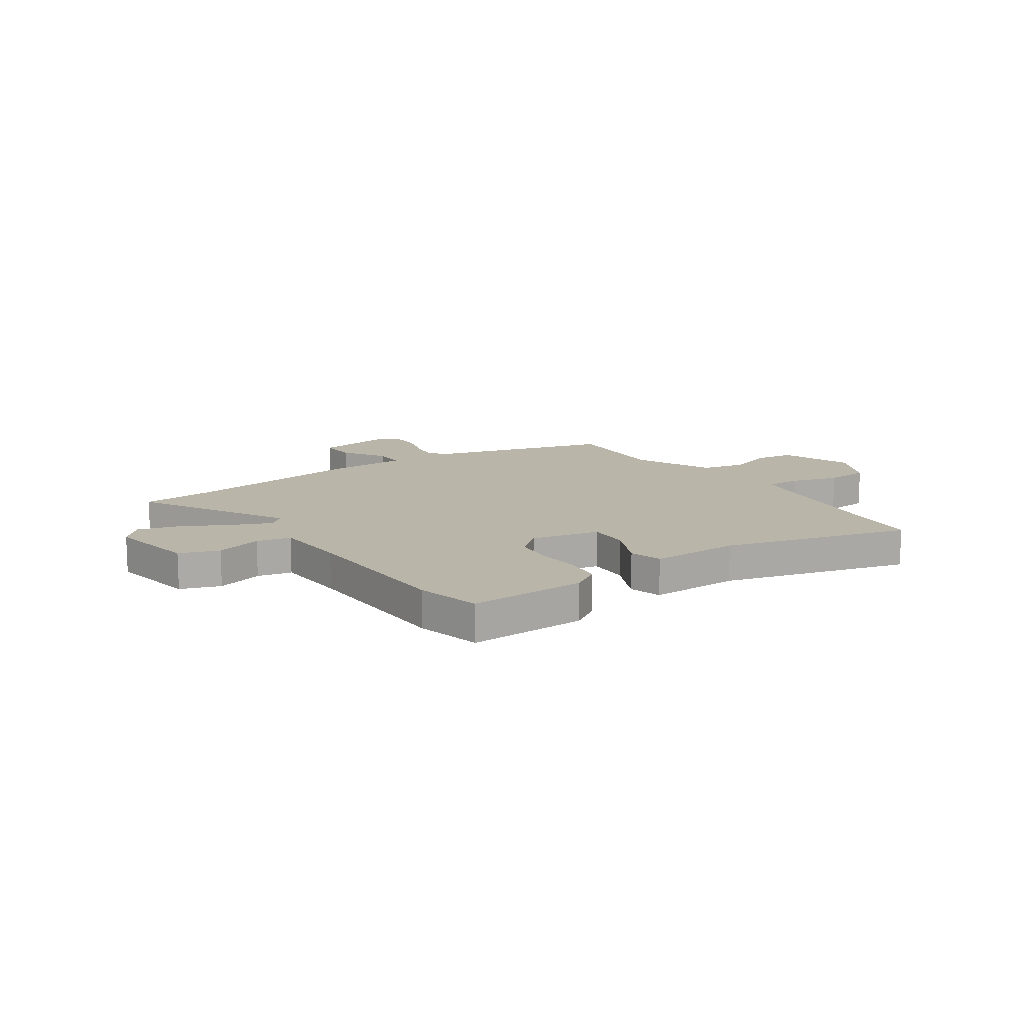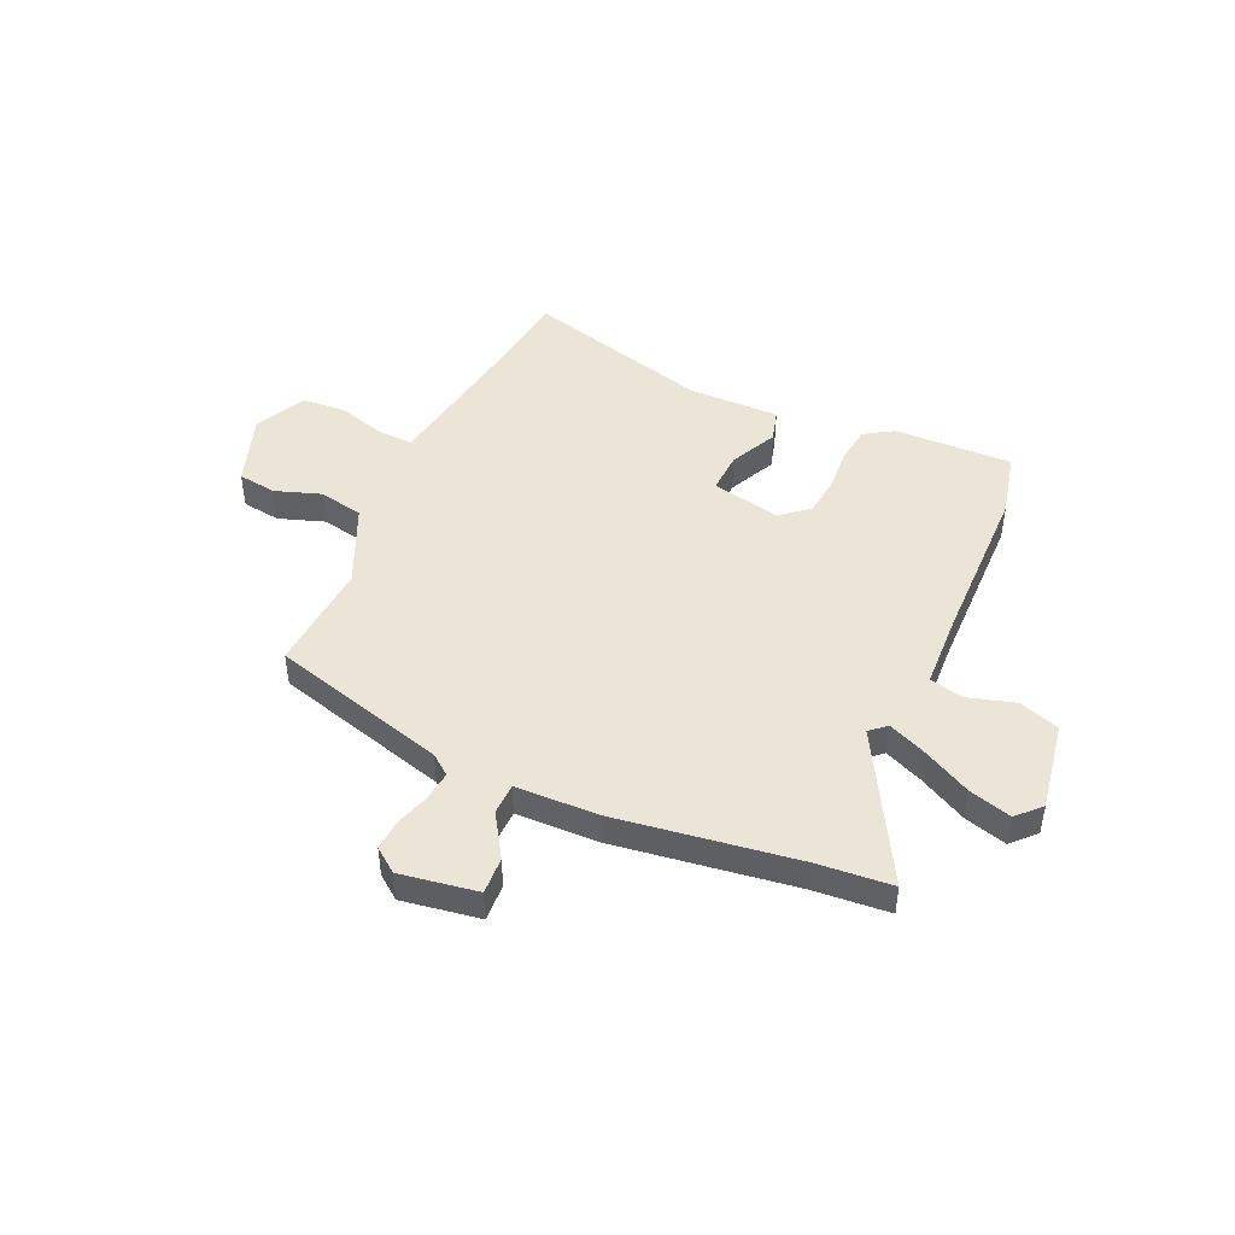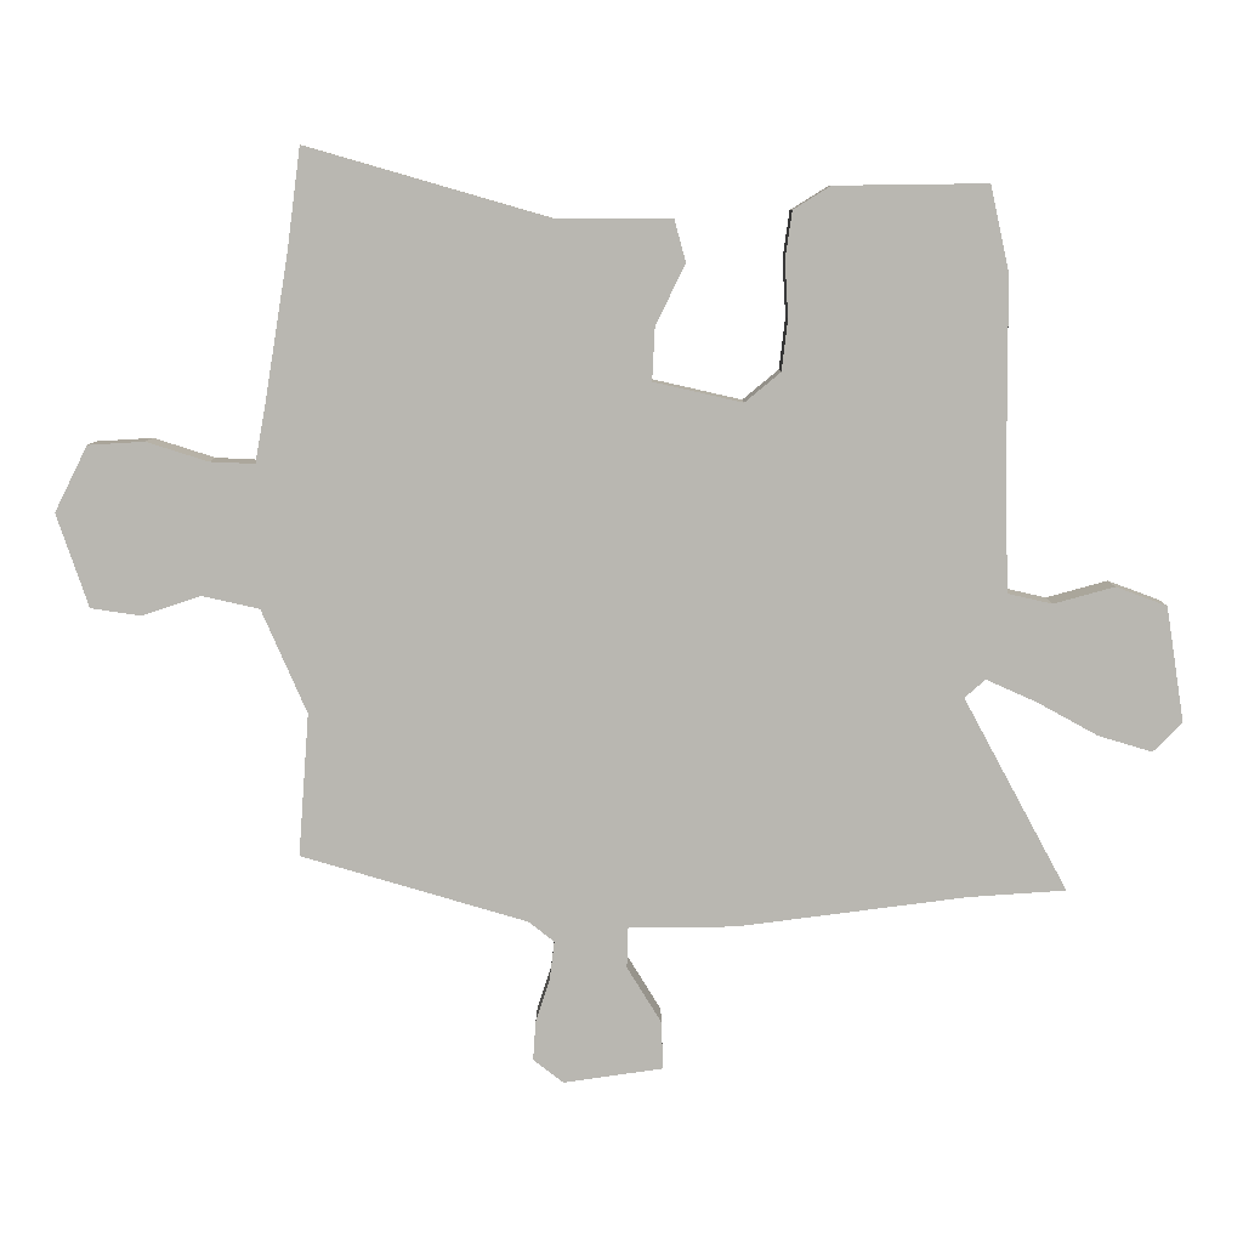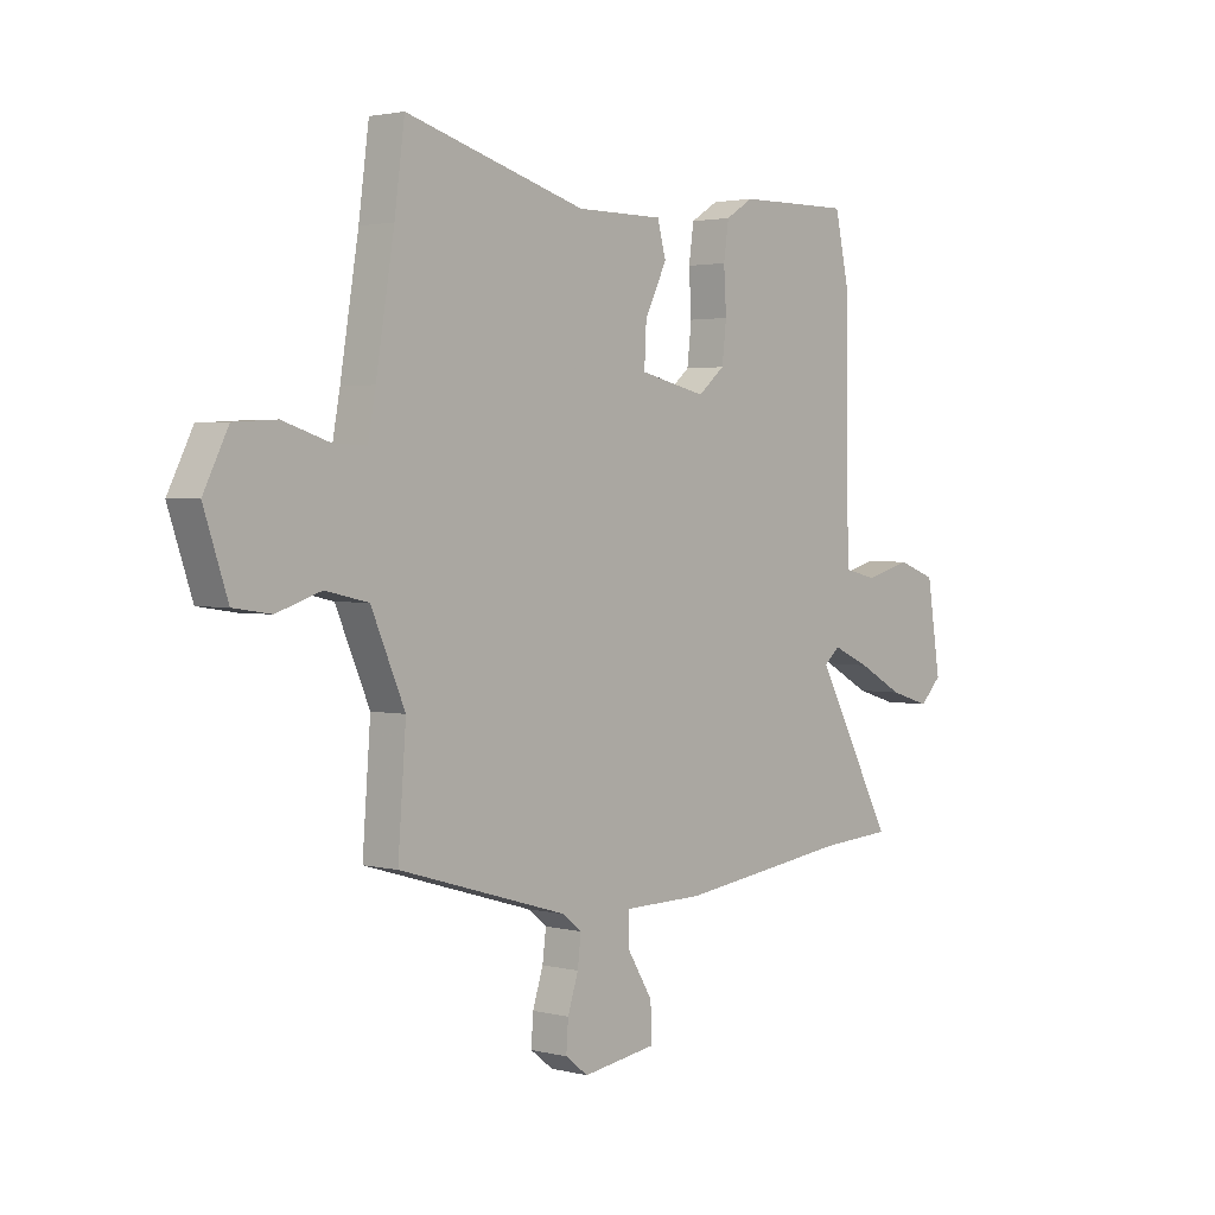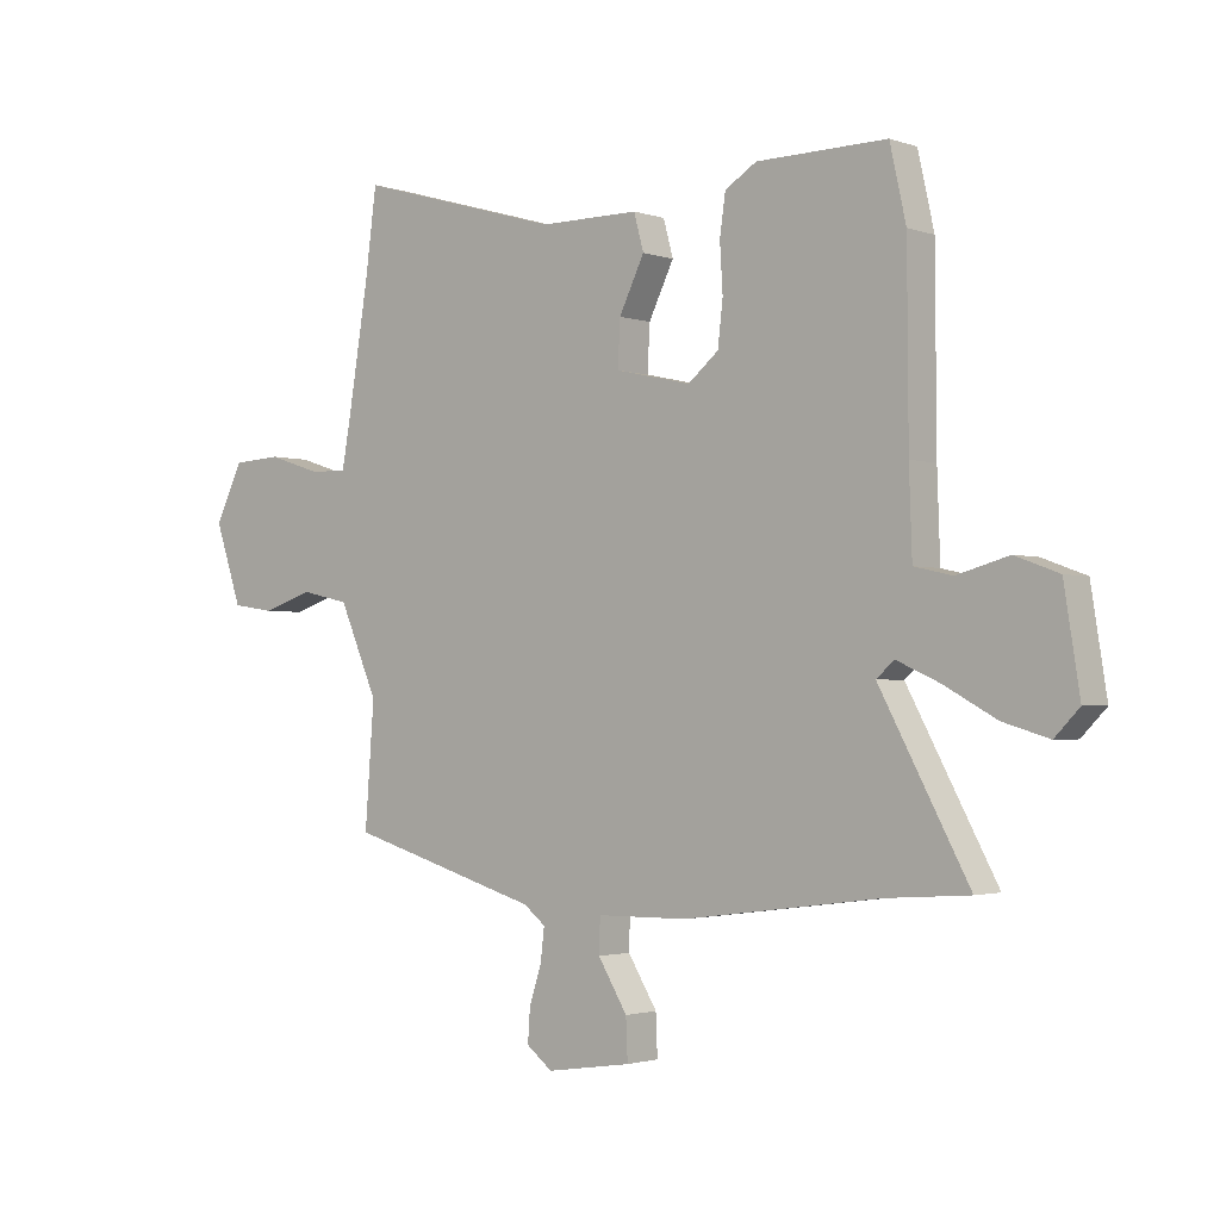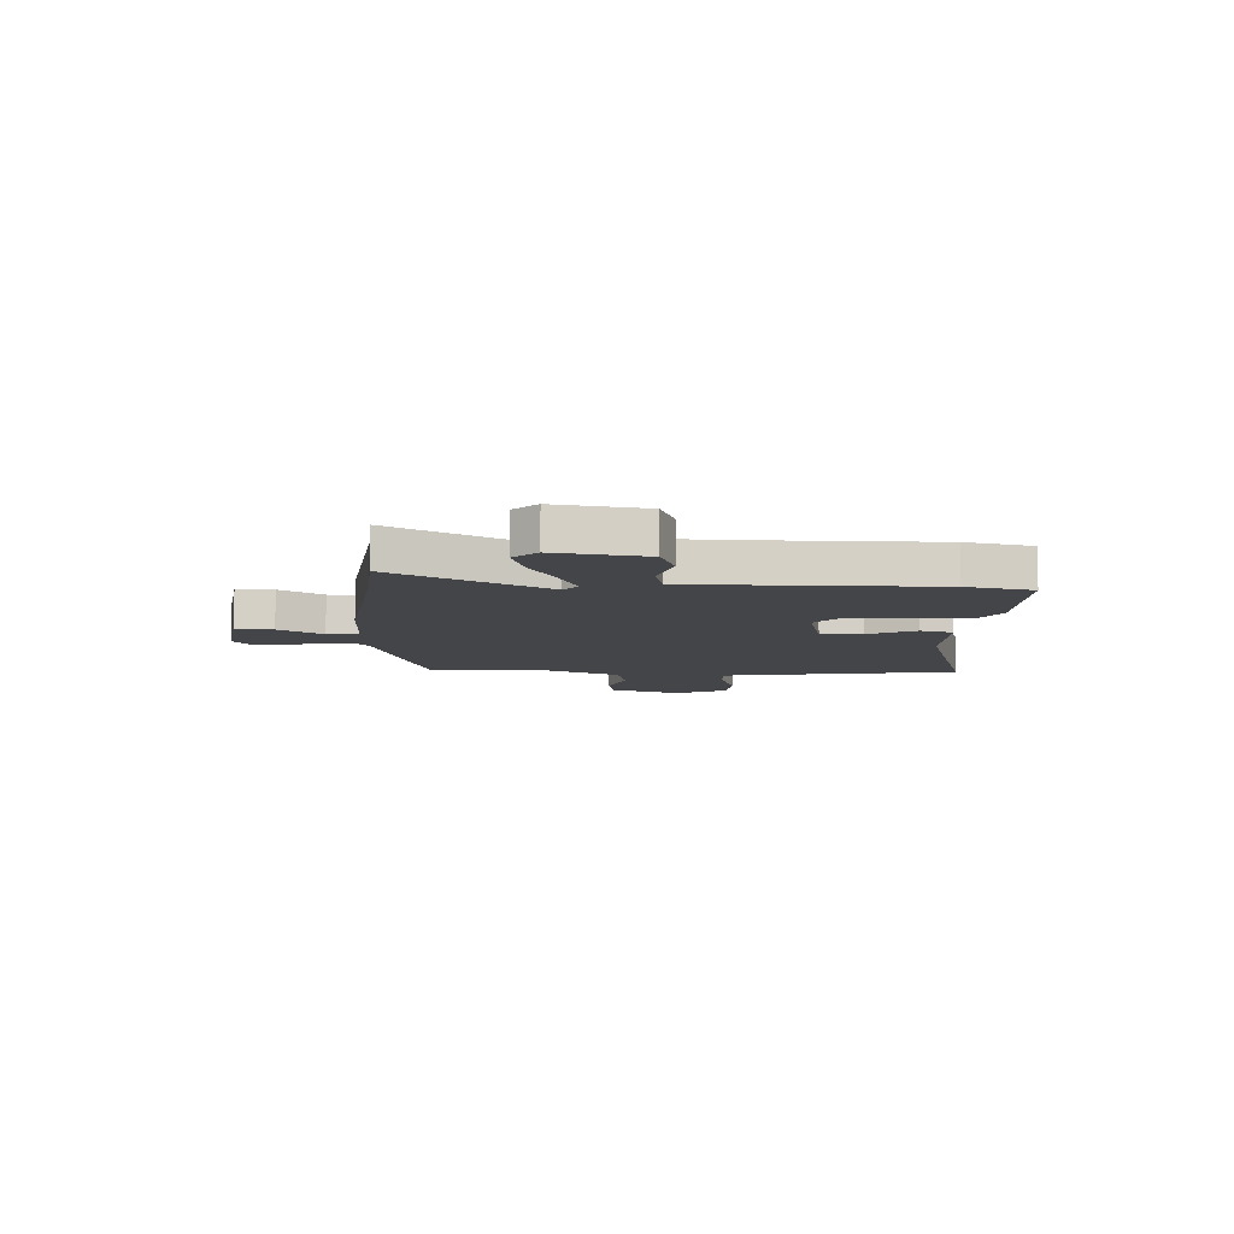
<metadata>
{"format":"obj","ext":"obj","renderer":"f3d","projection":"perspective","resolution":1024,"background":"white","views":[{"elev":13.5,"azim":-35.2,"up":"+Y"},{"elev":45.8,"azim":-156.4,"up":"+Y"},{"elev":8.1,"azim":-179.8,"up":"+Z"},{"elev":2.3,"azim":131.3,"up":"+Z"},{"elev":-2.0,"azim":-140.5,"up":"+Z"},{"elev":-8.8,"azim":-92.4,"up":"+Y"}]}
</metadata>
<code>
v -0.52 0.07 0.41
v -0.492 0.07 0.536
v -0.266 0.07 0.533
v -0.211 0.07 0.499
v -0.201 0.07 0.429
v -0.206 0.07 0.345
v -0.197 0.07 0.269
v -0.144 0.07 0.225
v -0.012 0.07 0.255
v -0.016 0.07 0.334
v -0.06 0.07 0.424
v -0.043 0.07 0.487
v 0.13 0.07 0.487
v 0.488 0.07 0.59
v 0.508 0.07 0.439
v 0.544 0.07 0.219
v 0.559 0.07 0.137
v 0.626 0.07 0.14
v 0.717 0.07 0.169
v 0.801 0.07 0.164
v 0.85 0.07 0.066
v 0.803 0.07 -0.073
v 0.729 0.07 -0.084
v 0.641 0.07 -0.055
v 0.556 0.07 -0.074
v 0.489 0.07 -0.228
v 0.505 0.07 -0.44
v 0.169 0.07 -0.539
v 0.131 0.07 -0.569
v 0.138 0.07 -0.626
v 0.159 0.07 -0.691
v 0.163 0.07 -0.749
v 0.118 0.07 -0.784
v -0.03 0.07 -0.762
v -0.027 0.07 -0.691
v 0.024 0.07 -0.608
v 0.022 0.07 -0.548
v -0.136 0.07 -0.546
v -0.479 0.07 -0.501
v -0.622 0.07 -0.491
v -0.467 0.07 -0.204
v -0.498 0.07 -0.177
v -0.572 0.07 -0.21
v -0.663 0.07 -0.26
v -0.743 0.07 -0.284
v -0.786 0.07 -0.24
v -0.759 0.07 -0.069
v -0.683 0.07 -0.041
v -0.593 0.07 -0.066
v -0.527 0.07 -0.051
v -0.522 0.07 0.094
v -0.52 0 0.41
v -0.492 0 0.536
v -0.266 0 0.533
v -0.211 0 0.499
v -0.201 0 0.429
v -0.206 0 0.345
v -0.197 0 0.269
v -0.144 0 0.225
v -0.012 0 0.255
v -0.016 0 0.334
v -0.06 0 0.424
v -0.043 0 0.487
v 0.13 0 0.487
v 0.488 0 0.59
v 0.508 0 0.439
v 0.544 0 0.219
v 0.559 0 0.137
v 0.626 0 0.14
v 0.717 0 0.169
v 0.801 0 0.164
v 0.85 0 0.066
v 0.803 0 -0.073
v 0.729 0 -0.084
v 0.641 0 -0.055
v 0.556 0 -0.074
v 0.489 0 -0.228
v 0.505 0 -0.44
v 0.169 0 -0.539
v 0.131 0 -0.569
v 0.138 0 -0.626
v 0.159 0 -0.691
v 0.163 0 -0.749
v 0.118 0 -0.784
v -0.03 0 -0.762
v -0.027 0 -0.691
v 0.024 0 -0.608
v 0.022 0 -0.548
v -0.136 0 -0.546
v -0.479 0 -0.501
v -0.622 0 -0.491
v -0.467 0 -0.204
v -0.498 0 -0.177
v -0.572 0 -0.21
v -0.663 0 -0.26
v -0.743 0 -0.284
v -0.786 0 -0.24
v -0.759 0 -0.069
v -0.683 0 -0.041
v -0.593 0 -0.066
v -0.527 0 -0.051
v -0.522 0 0.094
f 46 47 48 49
f 46 49 50
f 43 44 45 46
f 42 43 46 50
f 41 42 50 51
f 39 40 41
f 37 38 39 41
f 33 34 35 36
f 33 36 37
f 30 31 32 33
f 29 30 33 37
f 28 29 37 41
f 26 27 28 41
f 21 22 23 24
f 21 24 25
f 18 19 20 21
f 17 18 21 25
f 16 17 25 26
f 13 14 15
f 10 11 12 13
f 9 10 13 15
f 3 4 5 6
f 3 6 7
f 2 3 7
f 1 2 7
f 51 1 7 8
f 9 15 16 26
f 26 41 51
f 8 9 26 51
f 100 99 98 97
f 101 100 97
f 97 96 95 94
f 101 97 94 93
f 102 101 93 92
f 92 91 90
f 92 90 89 88
f 87 86 85 84
f 88 87 84
f 84 83 82 81
f 88 84 81 80
f 92 88 80 79
f 92 79 78 77
f 75 74 73 72
f 76 75 72
f 72 71 70 69
f 76 72 69 68
f 77 76 68 67
f 66 65 64
f 64 63 62 61
f 66 64 61 60
f 57 56 55 54
f 58 57 54
f 58 54 53
f 58 53 52
f 59 58 52 102
f 77 67 66 60
f 102 92 77
f 102 77 60 59
f 1 52 53 2
f 2 53 54 3
f 3 54 55 4
f 4 55 56 5
f 5 56 57 6
f 6 57 58 7
f 7 58 59 8
f 8 59 60 9
f 9 60 61 10
f 10 61 62 11
f 11 62 63 12
f 12 63 64 13
f 13 64 65 14
f 14 65 66 15
f 15 66 67 16
f 16 67 68 17
f 17 68 69 18
f 18 69 70 19
f 19 70 71 20
f 20 71 72 21
f 21 72 73 22
f 22 73 74 23
f 23 74 75 24
f 24 75 76 25
f 25 76 77 26
f 26 77 78 27
f 27 78 79 28
f 28 79 80 29
f 29 80 81 30
f 30 81 82 31
f 31 82 83 32
f 32 83 84 33
f 33 84 85 34
f 34 85 86 35
f 35 86 87 36
f 36 87 88 37
f 37 88 89 38
f 38 89 90 39
f 39 90 91 40
f 40 91 92 41
f 41 92 93 42
f 42 93 94 43
f 43 94 95 44
f 44 95 96 45
f 45 96 97 46
f 46 97 98 47
f 47 98 99 48
f 48 99 100 49
f 49 100 101 50
f 50 101 102 51
f 51 102 52 1

</code>
